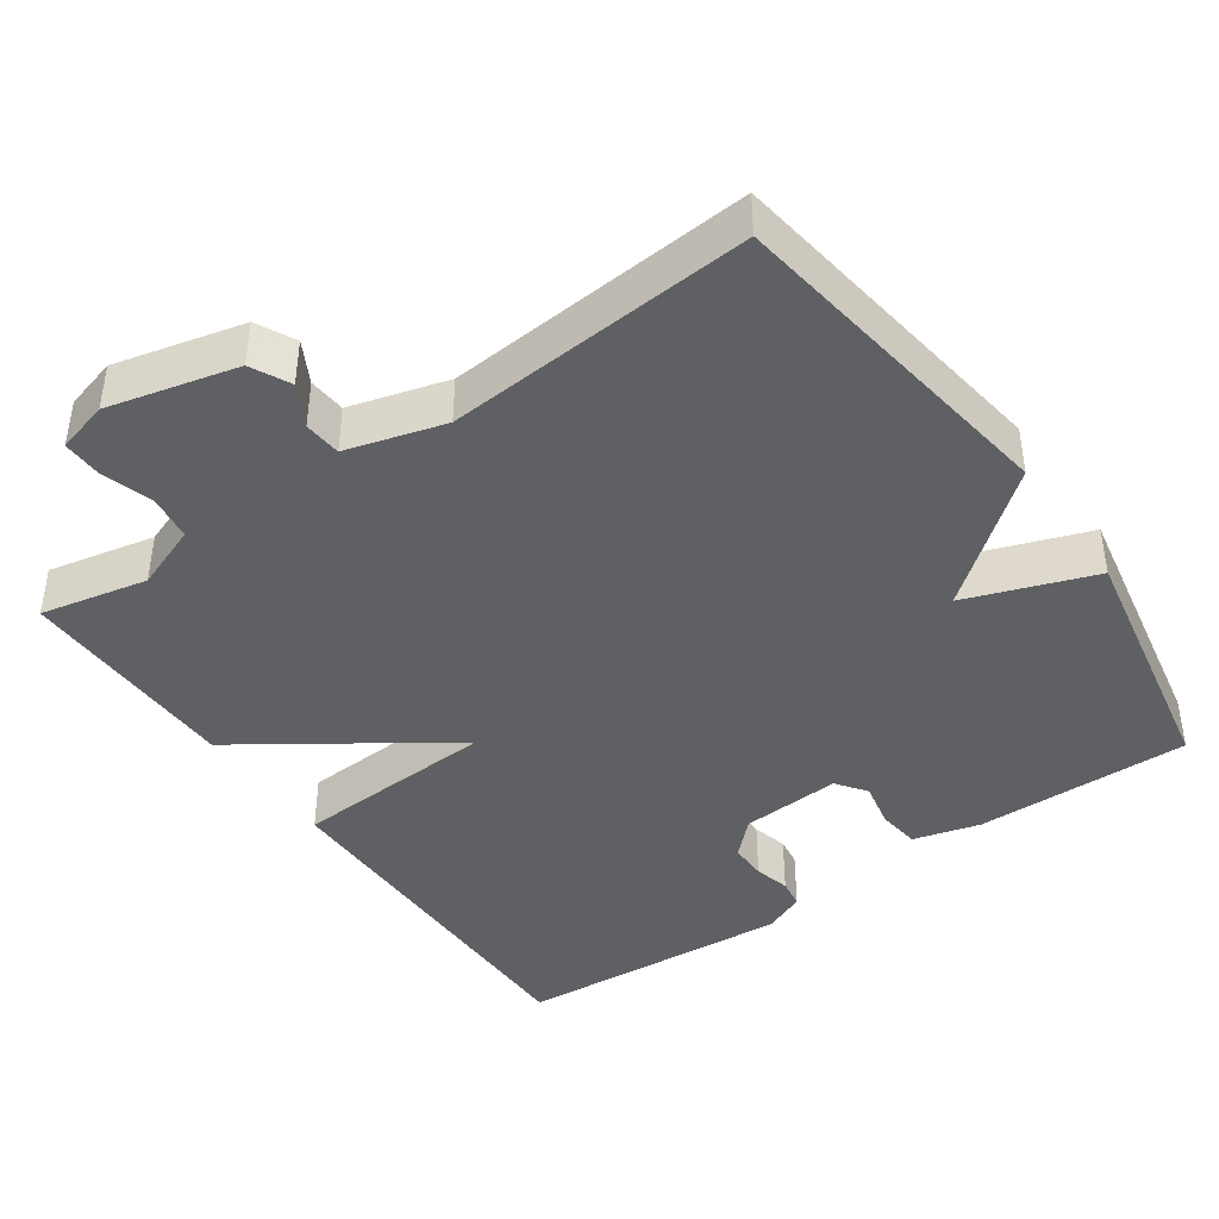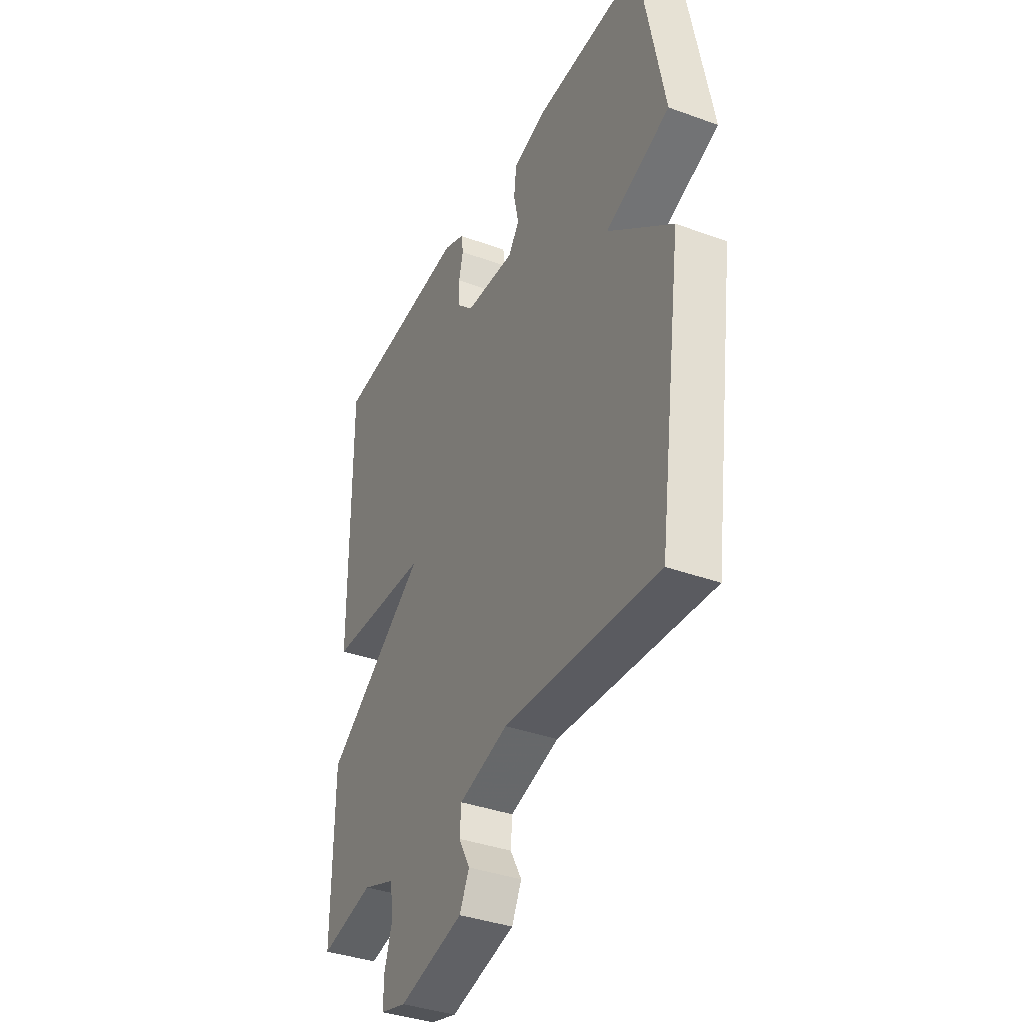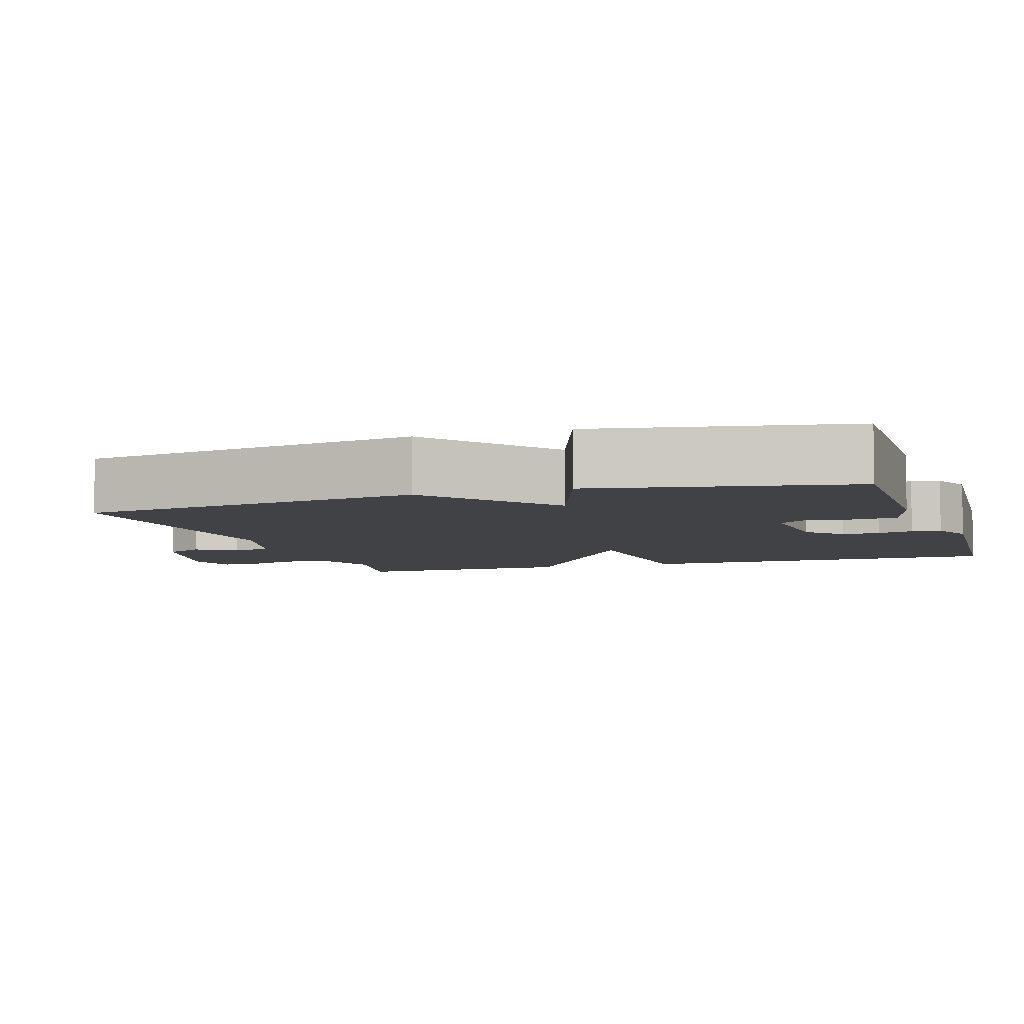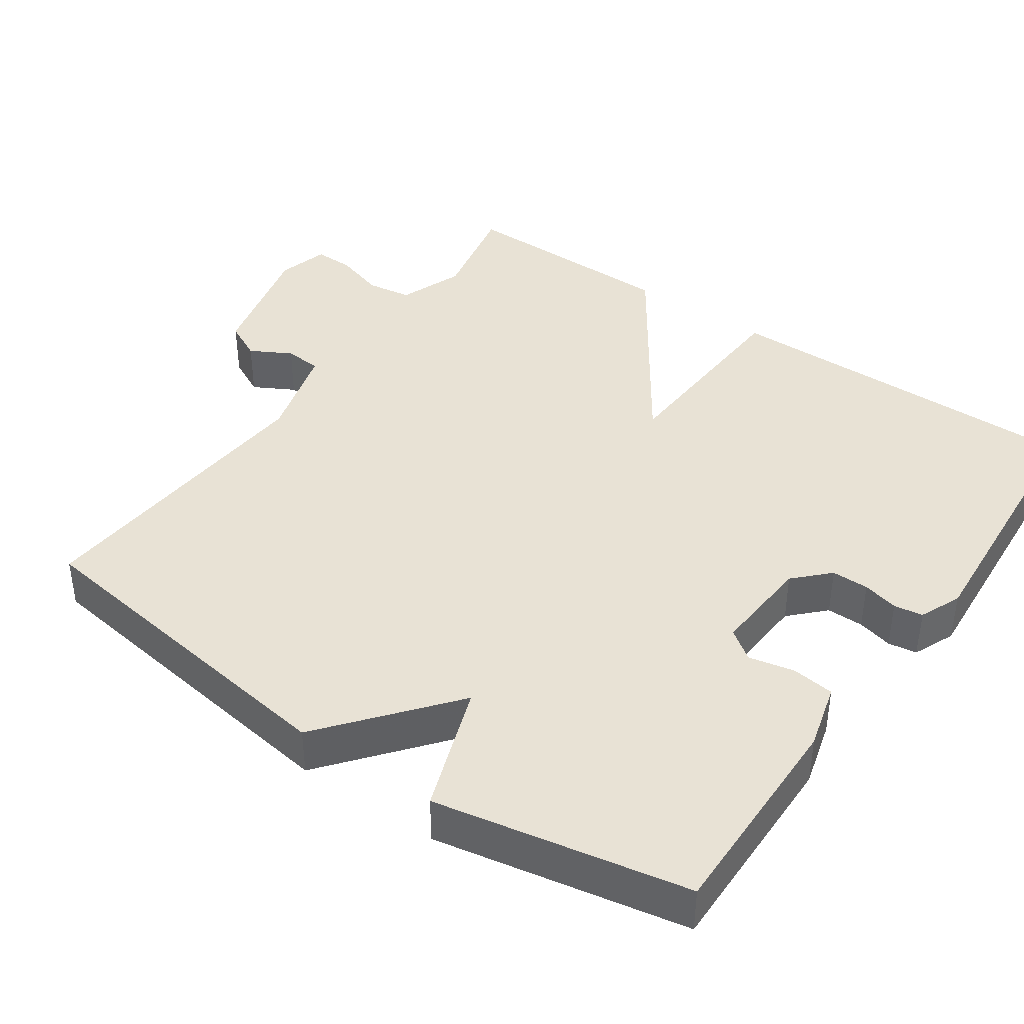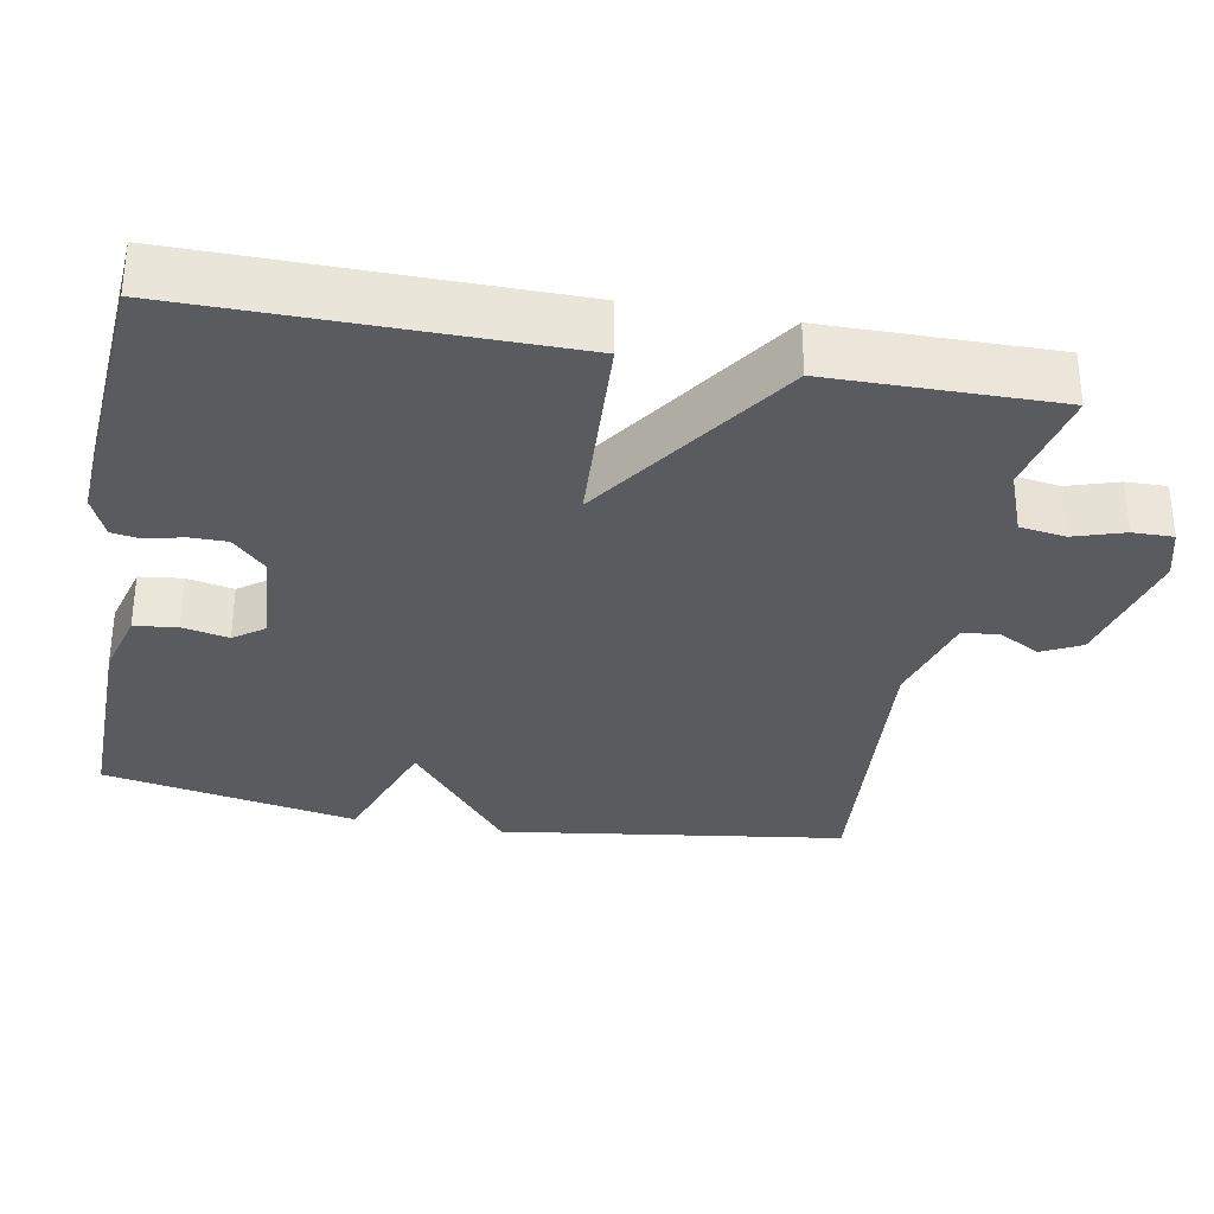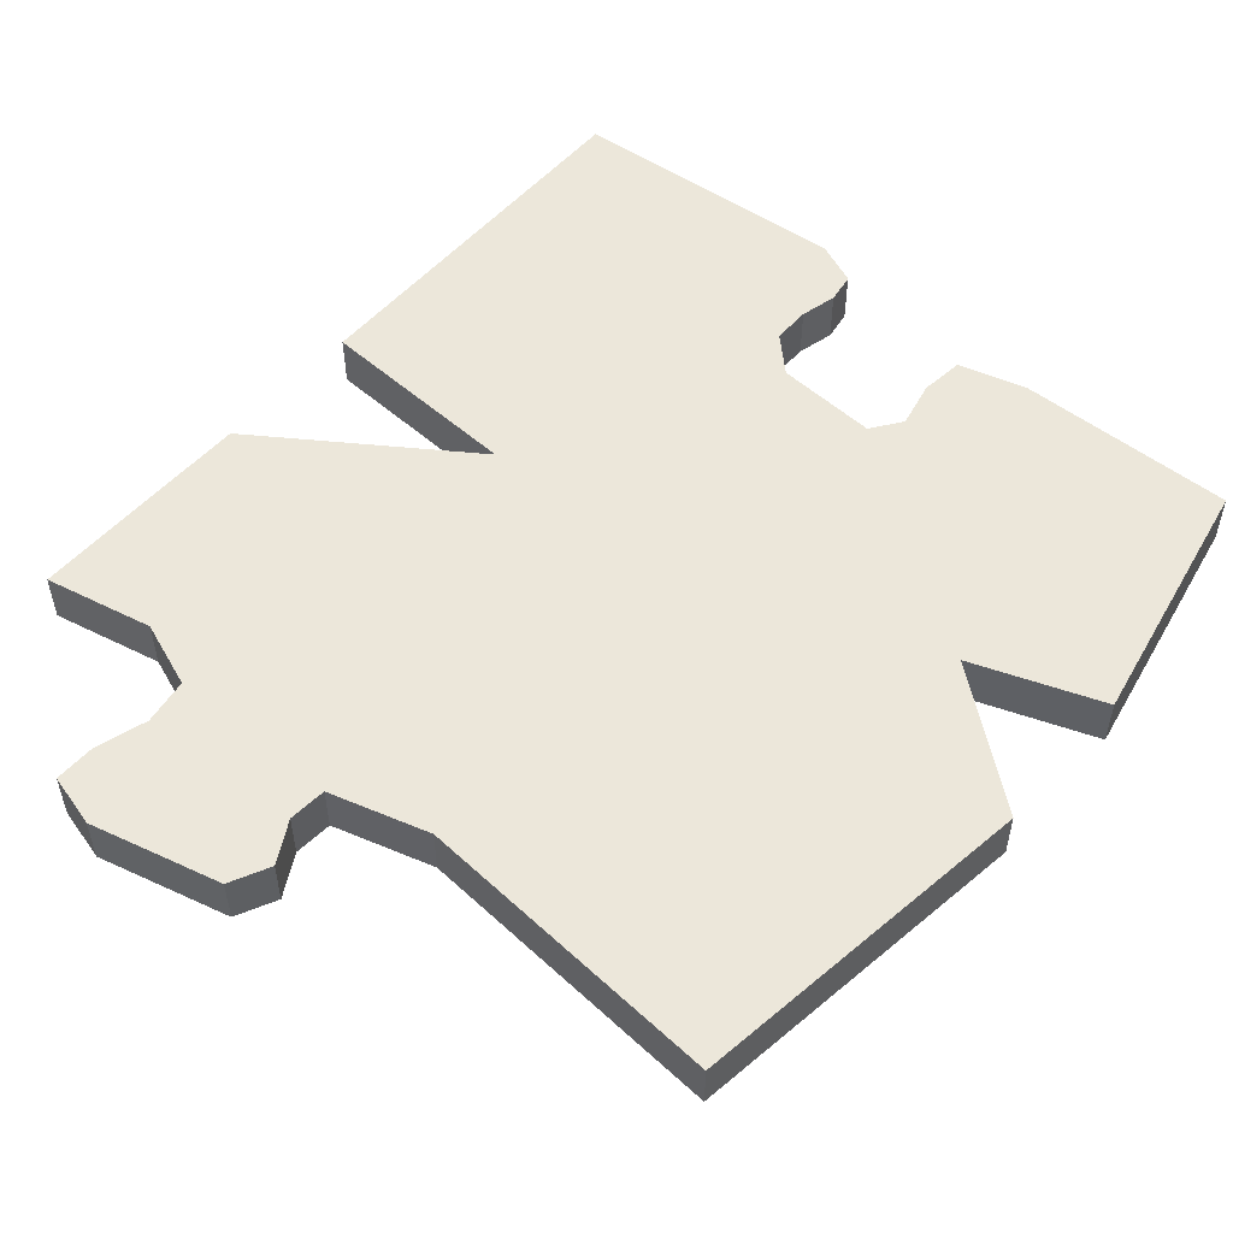
<metadata>
{"format":"obj","ext":"obj","renderer":"f3d","projection":"perspective","resolution":1024,"background":"white","views":[{"elev":-42.2,"azim":-145.0,"up":"+Y"},{"elev":-37.5,"azim":-115.0,"up":"+Z"},{"elev":-6.1,"azim":-71.9,"up":"+Y"},{"elev":40.8,"azim":-55.2,"up":"+Y"},{"elev":-32.5,"azim":79.6,"up":"+Y"},{"elev":52.9,"azim":-139.9,"up":"+Y"}]}
</metadata>
<code>
v 0.5 0.07 -0.5
v 0.357 0.07 -0.47
v 0.27 0.07 -0.503
v 0.261 0.07 -0.564
v 0.282 0.07 -0.631
v 0.283 0.07 -0.685
v 0.214 0.07 -0.704
v 0.042 0.07 -0.662
v 0.016 0.07 -0.61
v 0.046 0.07 -0.555
v 0.042 0.07 -0.505
v -0.089 0.07 -0.468
v -0.5 0.07 -0.5
v -0.565 0.07 -0.04
v -0.394 0.07 0.099
v -0.565 0.07 0.16
v -0.5 0.07 0.5
v -0.211 0.07 0.496
v -0.122 0.07 0.472
v -0.115 0.07 0.415
v -0.128 0.07 0.353
v -0.099 0.07 0.313
v 0.035 0.07 0.322
v 0.08 0.07 0.366
v 0.08 0.07 0.416
v 0.068 0.07 0.464
v 0.074 0.07 0.503
v 0.13 0.07 0.527
v 0.5 0.07 0.5
v 0.497 0.07 0.001
v 0.224 0.07 -0.014
v 0.497 0.07 -0.199
v 0.5 0 -0.5
v 0.357 0 -0.47
v 0.27 0 -0.503
v 0.261 0 -0.564
v 0.282 0 -0.631
v 0.283 0 -0.685
v 0.214 0 -0.704
v 0.042 0 -0.662
v 0.016 0 -0.61
v 0.046 0 -0.555
v 0.042 0 -0.505
v -0.089 0 -0.468
v -0.5 0 -0.5
v -0.565 0 -0.04
v -0.394 0 0.099
v -0.565 0 0.16
v -0.5 0 0.5
v -0.211 0 0.496
v -0.122 0 0.472
v -0.115 0 0.415
v -0.128 0 0.353
v -0.099 0 0.313
v 0.035 0 0.322
v 0.08 0 0.366
v 0.08 0 0.416
v 0.068 0 0.464
v 0.074 0 0.503
v 0.13 0 0.527
v 0.5 0 0.5
v 0.497 0 0.001
v 0.224 0 -0.014
v 0.497 0 -0.199
f 31 32 1 2
f 29 30 31
f 28 29 31
f 27 28 31
f 26 27 31
f 25 26 31
f 31 2 3
f 25 31 3
f 24 25 3
f 23 24 3 4
f 22 23 4
f 5 6 7
f 4 5 7
f 22 4 7
f 21 22 7
f 19 20 21
f 18 19 21
f 17 18 21
f 16 17 21
f 15 16 21
f 15 21 7
f 12 13 14 15
f 11 12 15
f 11 15 7
f 10 11 7
f 7 8 9 10
f 34 33 64 63
f 63 62 61
f 63 61 60
f 63 60 59
f 63 59 58
f 63 58 57
f 35 34 63
f 35 63 57
f 35 57 56
f 36 35 56 55
f 36 55 54
f 39 38 37
f 39 37 36
f 39 36 54
f 39 54 53
f 53 52 51
f 53 51 50
f 53 50 49
f 53 49 48
f 53 48 47
f 39 53 47
f 47 46 45 44
f 47 44 43
f 39 47 43
f 39 43 42
f 42 41 40 39
f 1 33 34 2
f 2 34 35 3
f 3 35 36 4
f 4 36 37 5
f 5 37 38 6
f 6 38 39 7
f 7 39 40 8
f 8 40 41 9
f 9 41 42 10
f 10 42 43 11
f 11 43 44 12
f 12 44 45 13
f 13 45 46 14
f 14 46 47 15
f 15 47 48 16
f 16 48 49 17
f 17 49 50 18
f 18 50 51 19
f 19 51 52 20
f 20 52 53 21
f 21 53 54 22
f 22 54 55 23
f 23 55 56 24
f 24 56 57 25
f 25 57 58 26
f 26 58 59 27
f 27 59 60 28
f 28 60 61 29
f 29 61 62 30
f 30 62 63 31
f 31 63 64 32
f 32 64 33 1

</code>
